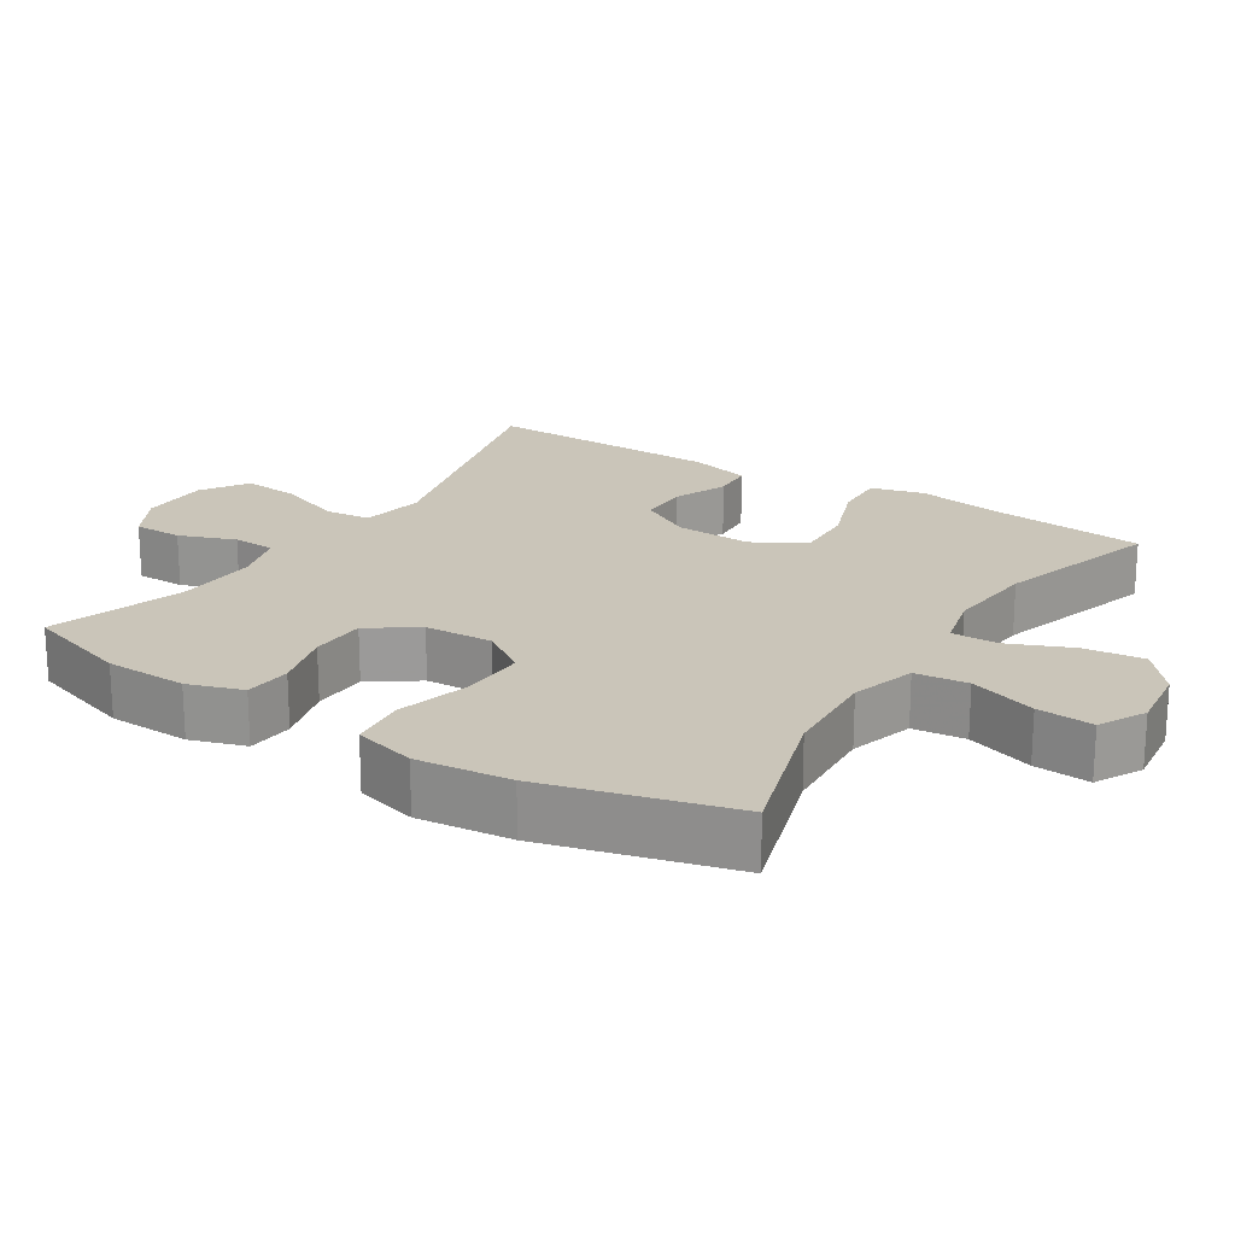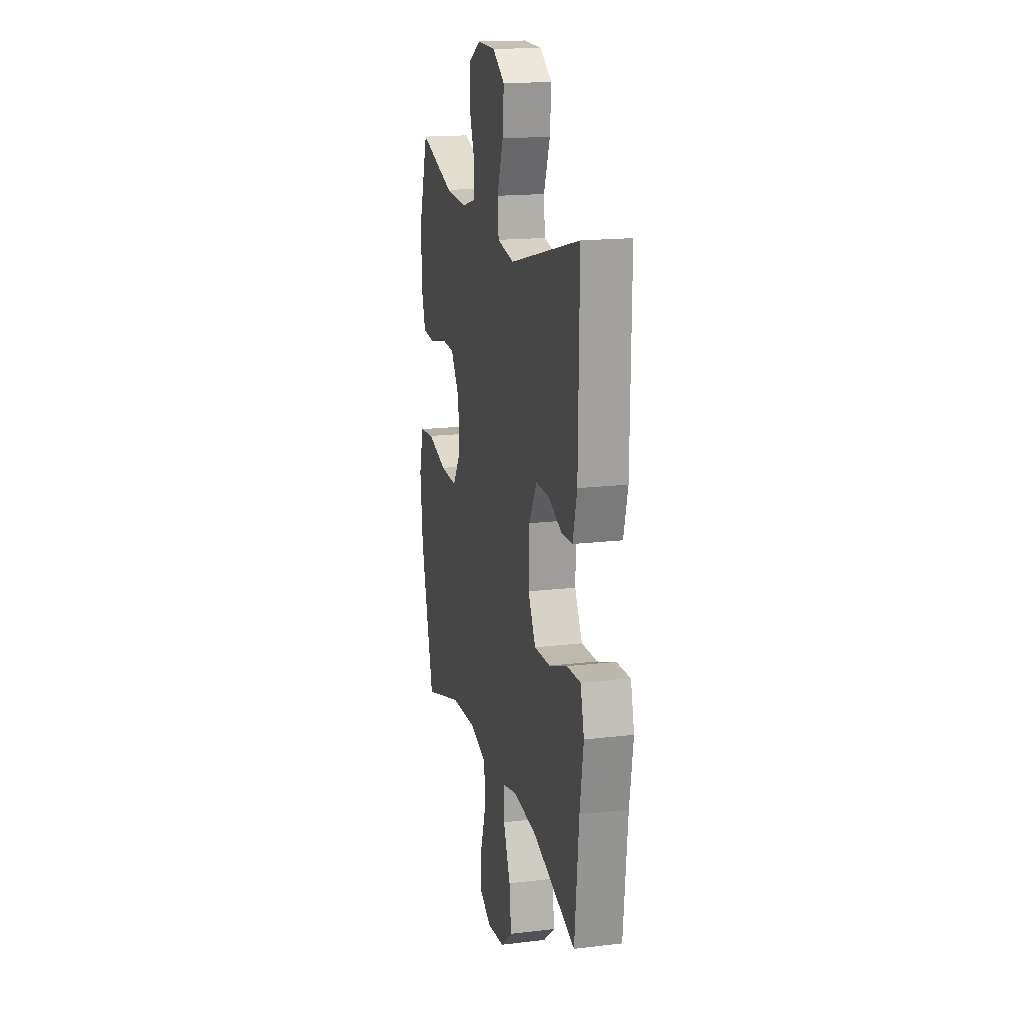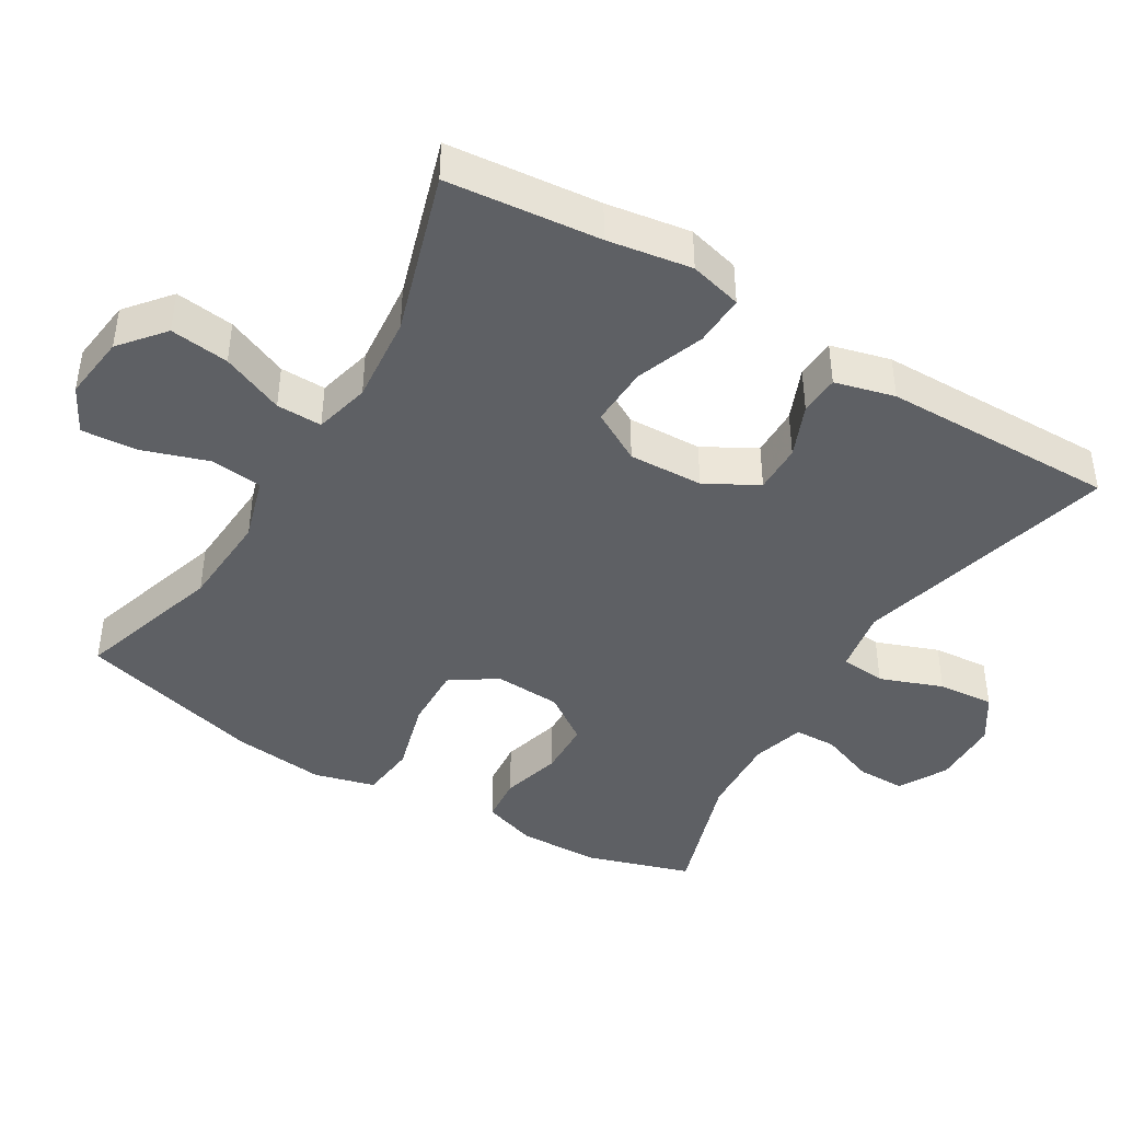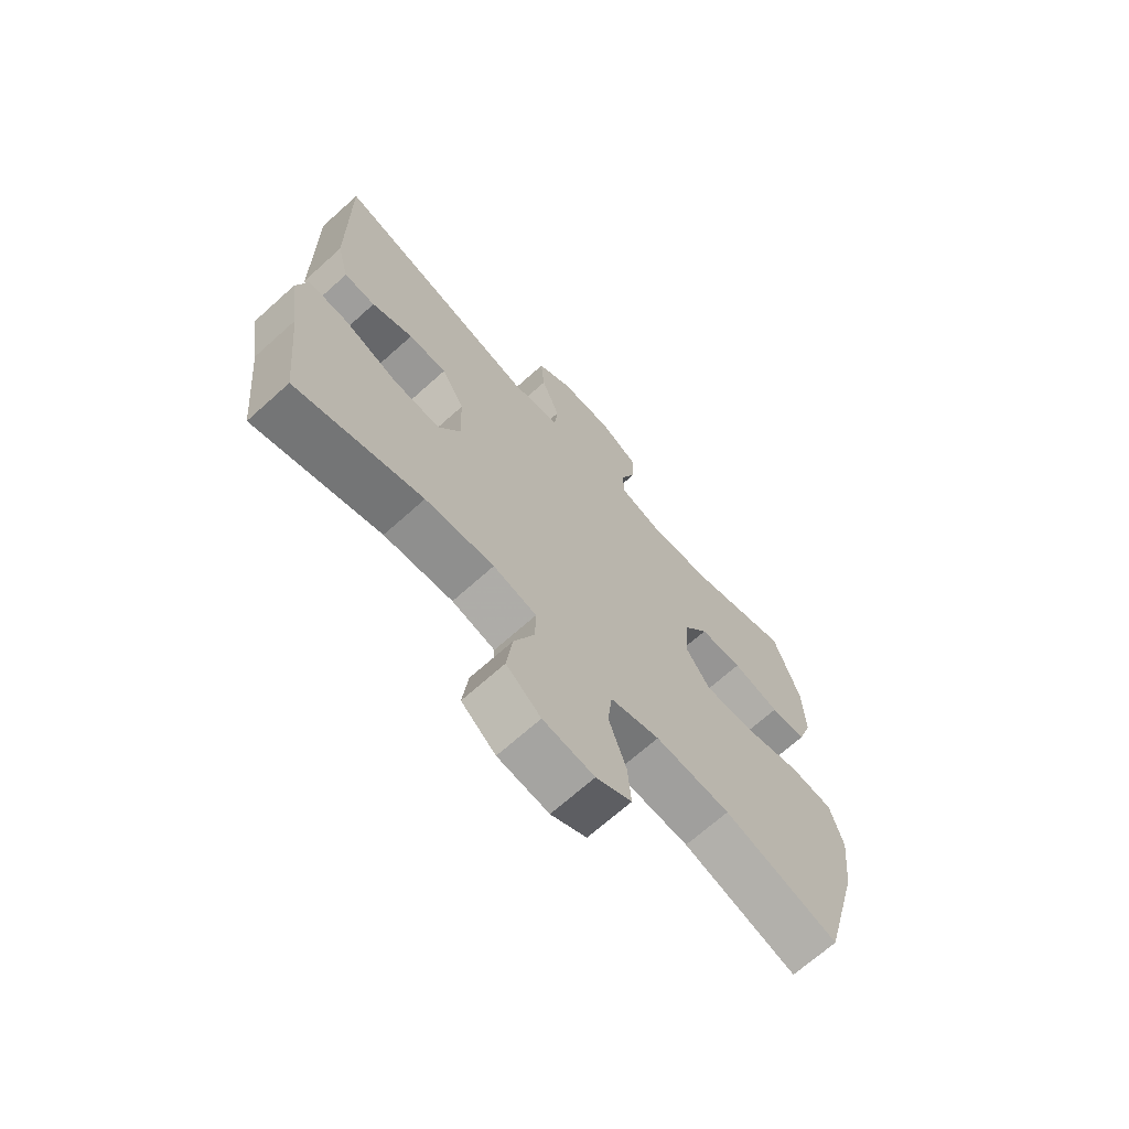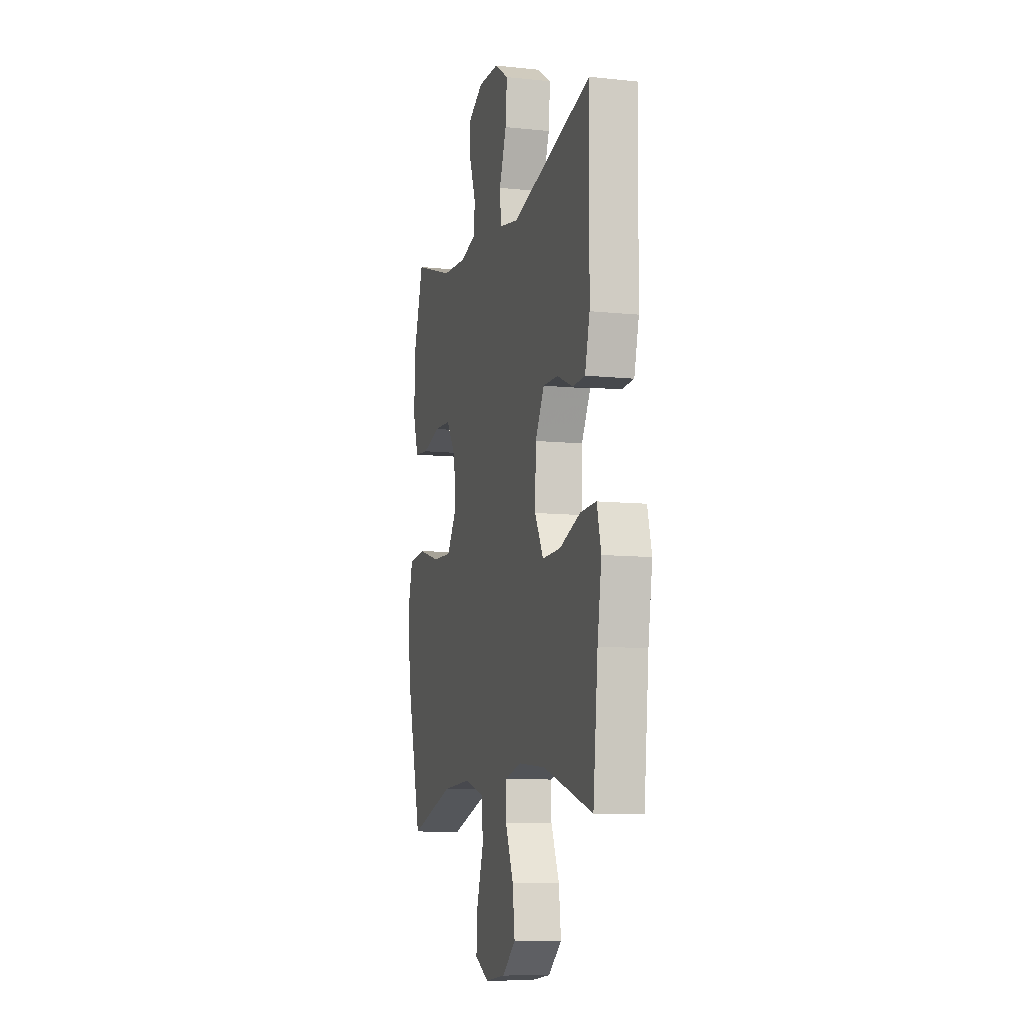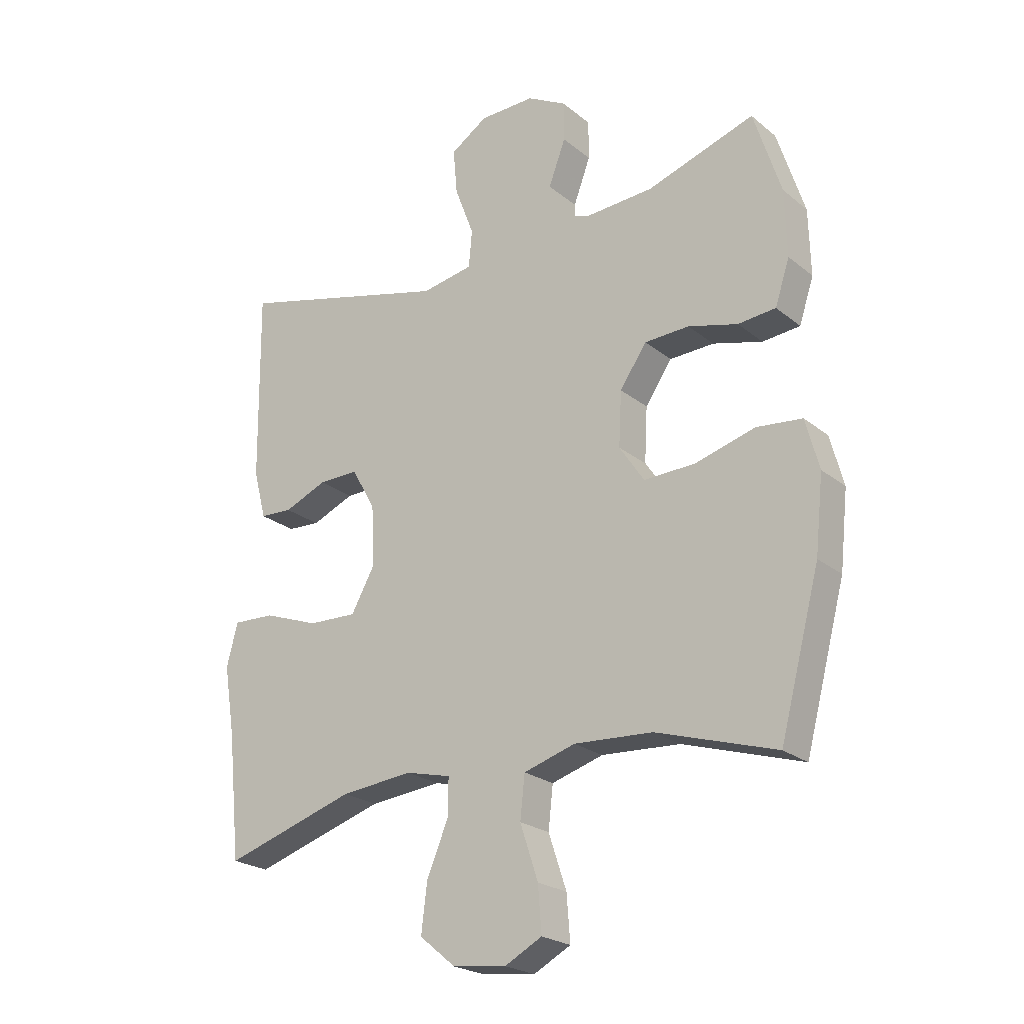
<metadata>
{"format":"obj","ext":"obj","renderer":"f3d","projection":"perspective","resolution":1024,"background":"white","views":[{"elev":20.7,"azim":122.4,"up":"+Y"},{"elev":17.1,"azim":-103.4,"up":"+Z"},{"elev":-43.1,"azim":-121.1,"up":"+Y"},{"elev":-69.1,"azim":-48.1,"up":"+Z"},{"elev":-9.4,"azim":-105.5,"up":"+Z"},{"elev":-23.0,"azim":36.7,"up":"+Z"}]}
</metadata>
<code>
v -0.5 0.07 0.5
v -0.13 0.07 0.404
v -0.041 0.07 0.42
v -0.035 0.07 0.484
v -0.068 0.07 0.572
v -0.075 0.07 0.651
v -0.011 0.07 0.693
v 0.084 0.07 0.695
v 0.152 0.07 0.658
v 0.152 0.07 0.59
v 0.123 0.07 0.512
v 0.125 0.07 0.453
v 0.199 0.07 0.432
v 0.314 0.07 0.439
v 0.5 0.07 0.5
v 0.547 0.07 0.353
v 0.55 0.07 0.239
v 0.525 0.07 0.163
v 0.46 0.07 0.157
v 0.375 0.07 0.18
v 0.298 0.07 0.177
v 0.252 0.07 0.11
v 0.247 0.07 0.016
v 0.29 0.07 -0.048
v 0.379 0.07 -0.045
v 0.482 0.07 -0.016
v 0.56 0.07 -0.024
v 0.583 0.07 -0.11
v 0.569 0.07 -0.24
v 0.5 0.07 -0.5
v 0.294 0.07 -0.436
v 0.159 0.07 -0.428
v 0.07 0.07 -0.455
v 0.062 0.07 -0.528
v 0.093 0.07 -0.621
v 0.099 0.07 -0.699
v 0.035 0.07 -0.733
v -0.057 0.07 -0.722
v -0.119 0.07 -0.671
v -0.109 0.07 -0.588
v -0.072 0.07 -0.5
v -0.071 0.07 -0.436
v -0.149 0.07 -0.417
v -0.273 0.07 -0.429
v -0.5 0.07 -0.5
v -0.522 0.07 -0.285
v -0.541 0.07 -0.167
v -0.522 0.07 -0.093
v -0.45 0.07 -0.096
v -0.354 0.07 -0.131
v -0.27 0.07 -0.134
v -0.23 0.07 -0.062
v -0.234 0.07 0.043
v -0.275 0.07 0.116
v -0.344 0.07 0.115
v -0.418 0.07 0.084
v -0.474 0.07 0.087
v -0.496 0.07 0.171
v -0.5 0 0.5
v -0.13 0 0.404
v -0.041 0 0.42
v -0.035 0 0.484
v -0.068 0 0.572
v -0.075 0 0.651
v -0.011 0 0.693
v 0.084 0 0.695
v 0.152 0 0.658
v 0.152 0 0.59
v 0.123 0 0.512
v 0.125 0 0.453
v 0.199 0 0.432
v 0.314 0 0.439
v 0.5 0 0.5
v 0.547 0 0.353
v 0.55 0 0.239
v 0.525 0 0.163
v 0.46 0 0.157
v 0.375 0 0.18
v 0.298 0 0.177
v 0.252 0 0.11
v 0.247 0 0.016
v 0.29 0 -0.048
v 0.379 0 -0.045
v 0.482 0 -0.016
v 0.56 0 -0.024
v 0.583 0 -0.11
v 0.569 0 -0.24
v 0.5 0 -0.5
v 0.294 0 -0.436
v 0.159 0 -0.428
v 0.07 0 -0.455
v 0.062 0 -0.528
v 0.093 0 -0.621
v 0.099 0 -0.699
v 0.035 0 -0.733
v -0.057 0 -0.722
v -0.119 0 -0.671
v -0.109 0 -0.588
v -0.072 0 -0.5
v -0.071 0 -0.436
v -0.149 0 -0.417
v -0.273 0 -0.429
v -0.5 0 -0.5
v -0.522 0 -0.285
v -0.541 0 -0.167
v -0.522 0 -0.093
v -0.45 0 -0.096
v -0.354 0 -0.131
v -0.27 0 -0.134
v -0.23 0 -0.062
v -0.234 0 0.043
v -0.275 0 0.116
v -0.344 0 0.115
v -0.418 0 0.084
v -0.474 0 0.087
v -0.496 0 0.171
f 58 1 2
f 57 58 2
f 56 57 2
f 55 56 2
f 54 55 2 3
f 53 54 3
f 52 53 3
f 48 49 50
f 47 48 50
f 46 47 50
f 46 50 51
f 45 46 51
f 44 45 51
f 43 44 51 52
f 39 40 41
f 38 39 41
f 37 38 41
f 36 37 41
f 35 36 41
f 34 35 41
f 33 34 41 42
f 43 52 3
f 42 43 3
f 33 42 3
f 32 33 3
f 29 30 31
f 28 29 31
f 27 28 31
f 26 27 31
f 25 26 31
f 18 19 20
f 17 18 20
f 16 17 20
f 15 16 20
f 14 15 20
f 13 14 20 21
f 12 13 21 22
f 9 10 11
f 8 9 11
f 7 8 11
f 6 7 11
f 5 6 11
f 4 5 11
f 4 11 12
f 12 22 23
f 4 12 23
f 3 4 23
f 24 25 31 32
f 3 23 24 32
f 60 59 116
f 60 116 115
f 60 115 114
f 60 114 113
f 61 60 113 112
f 61 112 111
f 61 111 110
f 108 107 106
f 108 106 105
f 108 105 104
f 109 108 104
f 109 104 103
f 109 103 102
f 110 109 102 101
f 99 98 97
f 99 97 96
f 99 96 95
f 99 95 94
f 99 94 93
f 99 93 92
f 100 99 92 91
f 61 110 101
f 61 101 100
f 61 100 91
f 61 91 90
f 89 88 87
f 89 87 86
f 89 86 85
f 89 85 84
f 89 84 83
f 78 77 76
f 78 76 75
f 78 75 74
f 78 74 73
f 78 73 72
f 79 78 72 71
f 80 79 71 70
f 69 68 67
f 69 67 66
f 69 66 65
f 69 65 64
f 69 64 63
f 69 63 62
f 70 69 62
f 81 80 70
f 81 70 62
f 81 62 61
f 90 89 83 82
f 90 82 81 61
f 1 59 60 2
f 2 60 61 3
f 3 61 62 4
f 4 62 63 5
f 5 63 64 6
f 6 64 65 7
f 7 65 66 8
f 8 66 67 9
f 9 67 68 10
f 10 68 69 11
f 11 69 70 12
f 12 70 71 13
f 13 71 72 14
f 14 72 73 15
f 15 73 74 16
f 16 74 75 17
f 17 75 76 18
f 18 76 77 19
f 19 77 78 20
f 20 78 79 21
f 21 79 80 22
f 22 80 81 23
f 23 81 82 24
f 24 82 83 25
f 25 83 84 26
f 26 84 85 27
f 27 85 86 28
f 28 86 87 29
f 29 87 88 30
f 30 88 89 31
f 31 89 90 32
f 32 90 91 33
f 33 91 92 34
f 34 92 93 35
f 35 93 94 36
f 36 94 95 37
f 37 95 96 38
f 38 96 97 39
f 39 97 98 40
f 40 98 99 41
f 41 99 100 42
f 42 100 101 43
f 43 101 102 44
f 44 102 103 45
f 45 103 104 46
f 46 104 105 47
f 47 105 106 48
f 48 106 107 49
f 49 107 108 50
f 50 108 109 51
f 51 109 110 52
f 52 110 111 53
f 53 111 112 54
f 54 112 113 55
f 55 113 114 56
f 56 114 115 57
f 57 115 116 58
f 58 116 59 1

</code>
